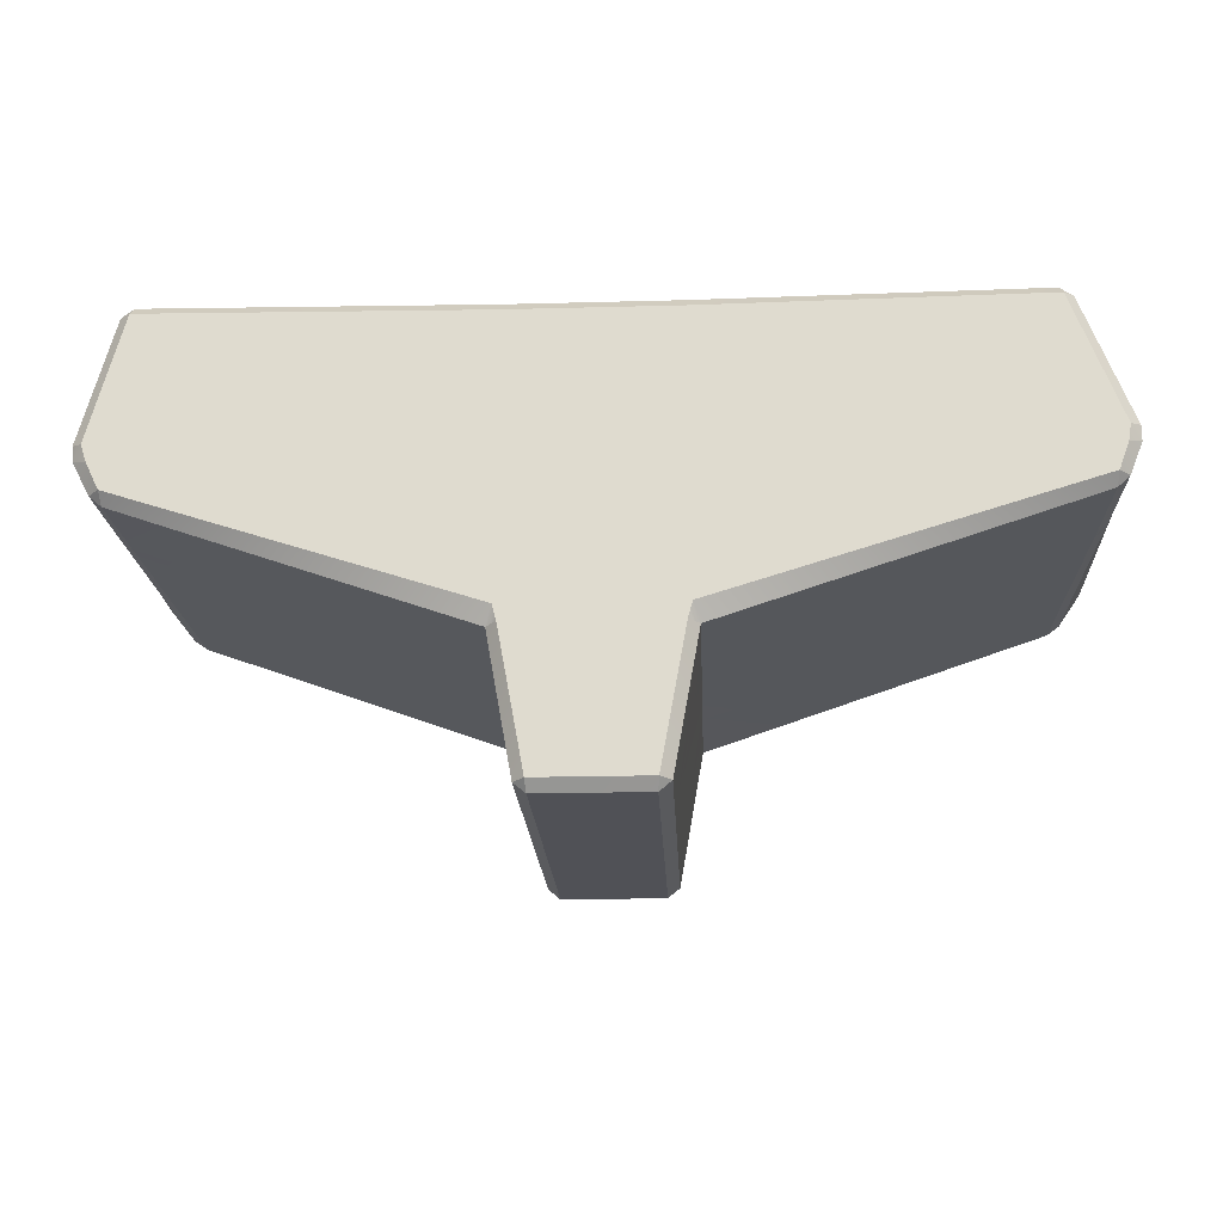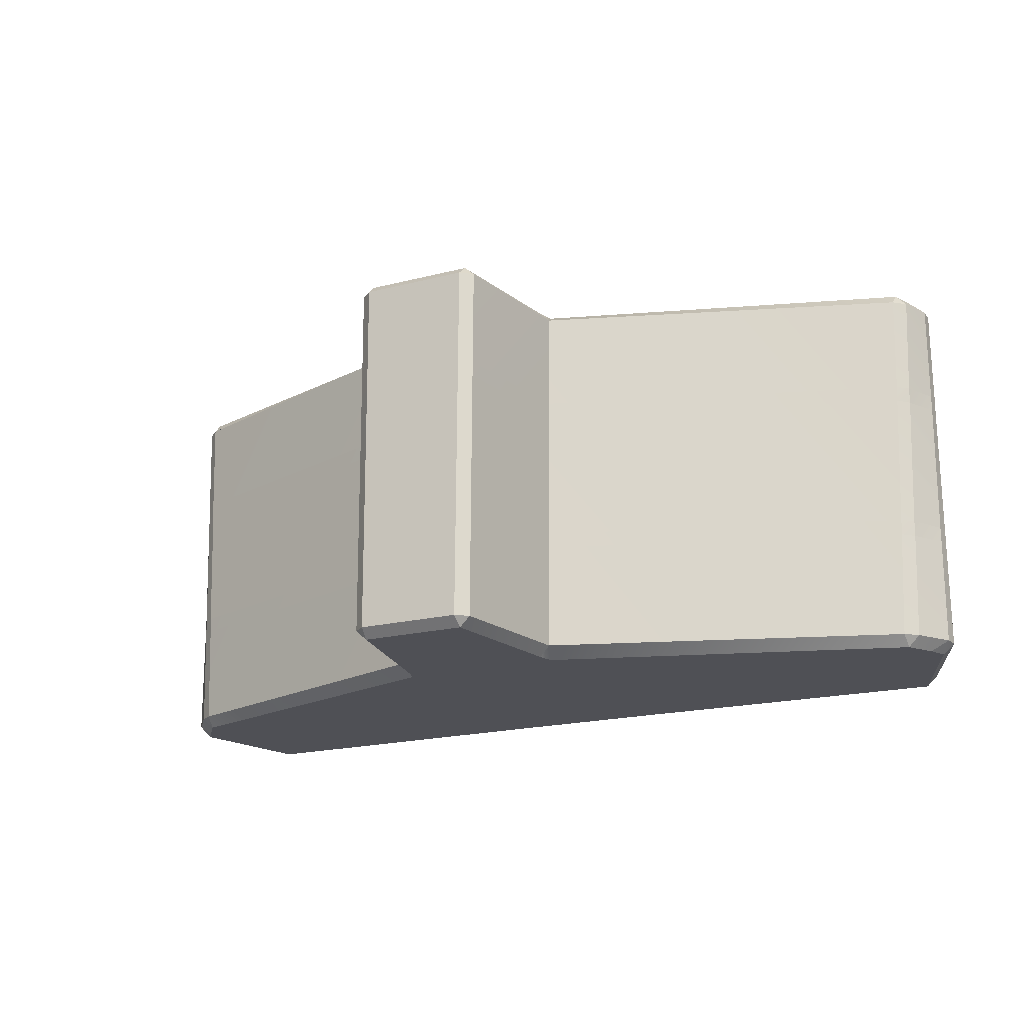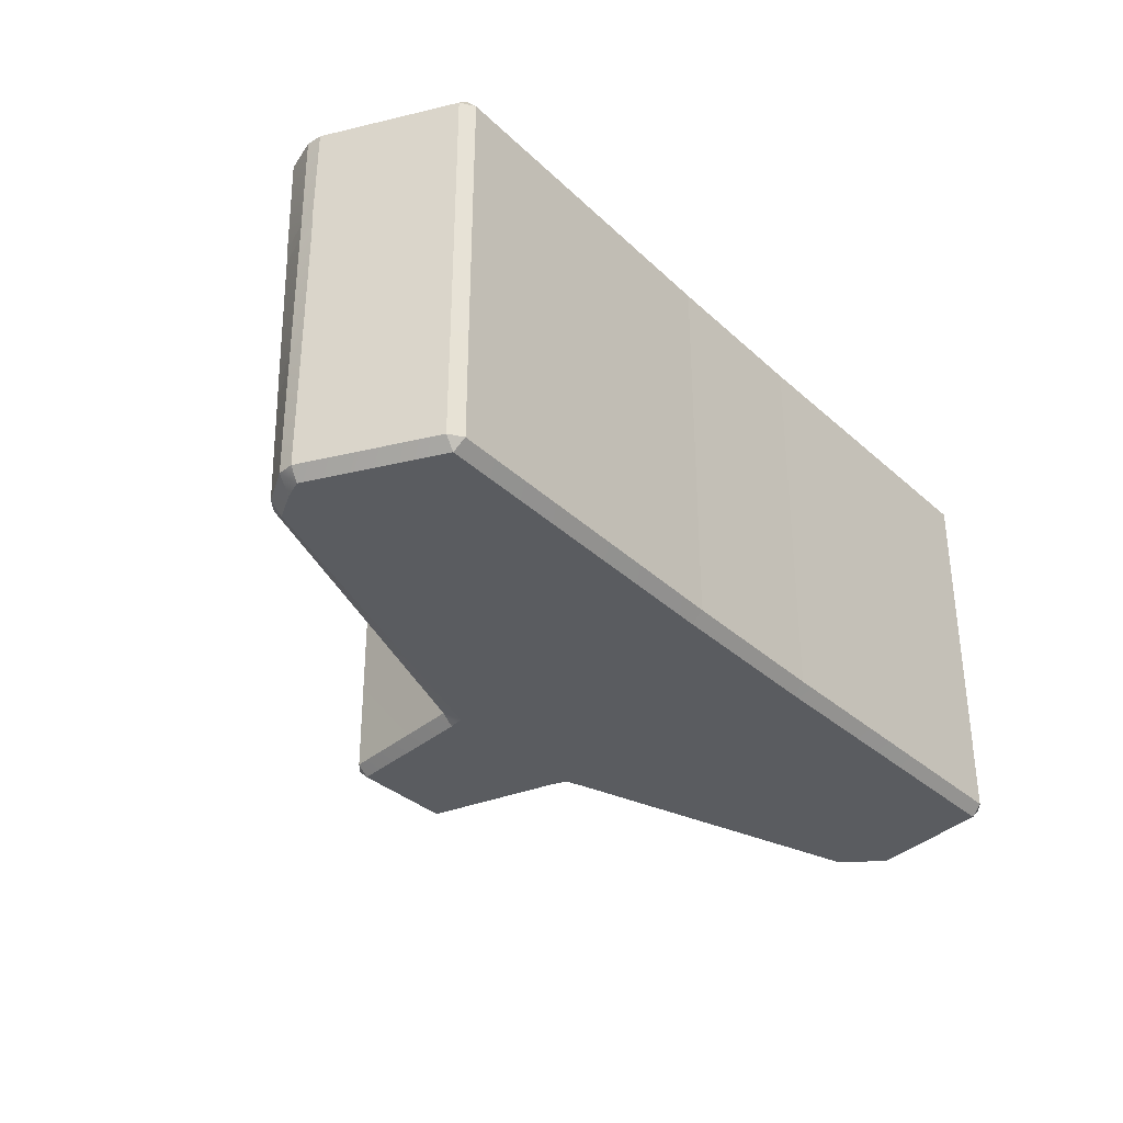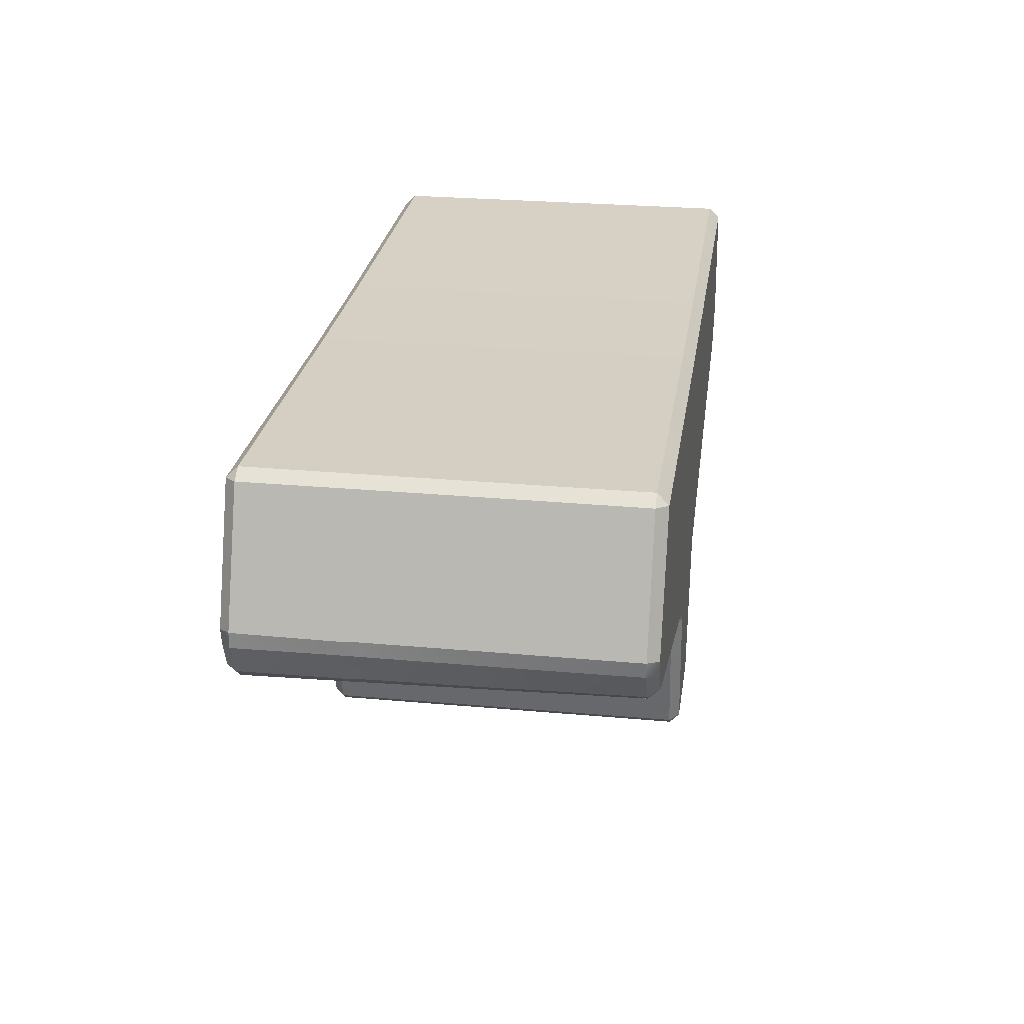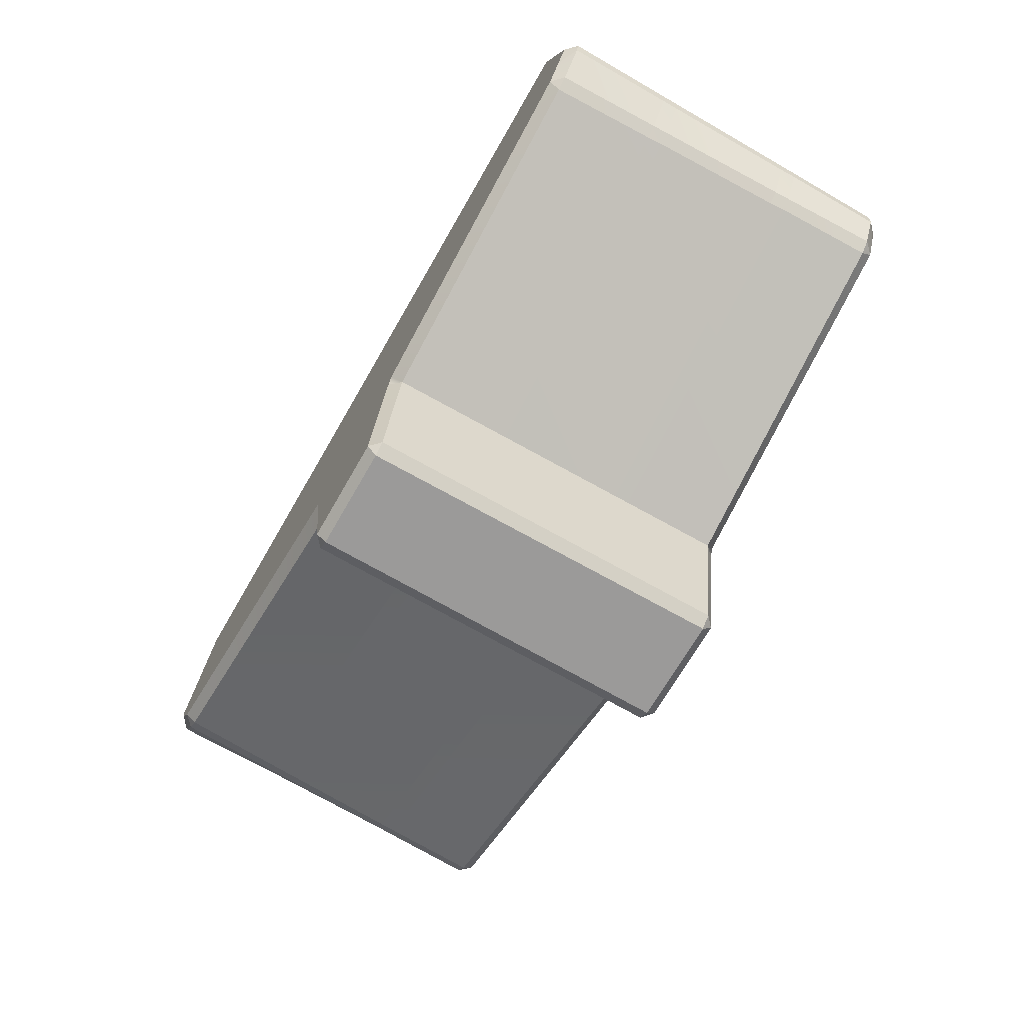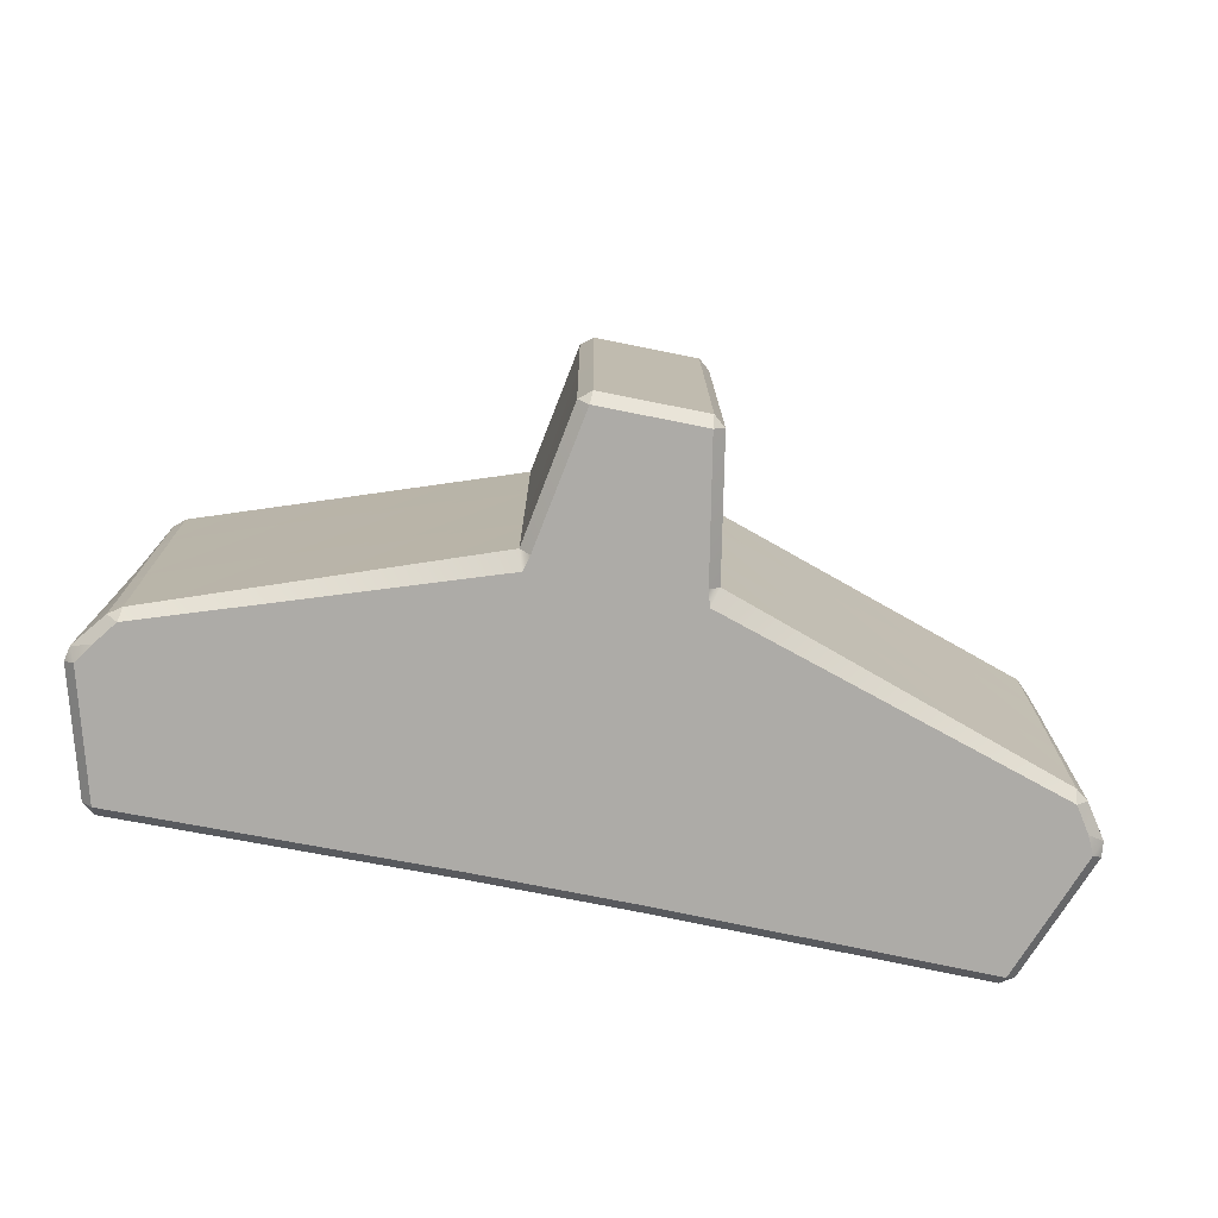
<metadata>
{"format":"obj","ext":"obj","renderer":"f3d","projection":"perspective","resolution":1024,"background":"white","views":[{"elev":-20.5,"azim":2.8,"up":"+Y"},{"elev":-19.4,"azim":25.5,"up":"+Z"},{"elev":-33.7,"azim":129.0,"up":"+Z"},{"elev":26.2,"azim":98.4,"up":"+Y"},{"elev":-69.5,"azim":-119.9,"up":"+Y"},{"elev":-76.4,"azim":-11.2,"up":"+Z"}]}
</metadata>
<code>
g opppk:default1
v -0.2572 -0.2326 0.6331
v -0.2308 -0.2291 0.6608
v -0.2415 -0.189 0.6608
v 0.1896 -0.189 0.6608
v 0.178 -0.2298 0.6608
v 0.2055 -0.2327 0.6332
v -0.2341 0.5161 0.6608
v -0.2331 0.5441 0.6328
v 0.183 0.5441 0.6328
v 0.1839 0.5161 0.6608
v -0.2331 0.5441 -0.3113
v -0.2341 0.5161 -0.3392
v 0.1839 0.5161 -0.3392
v 0.183 0.5441 -0.3113
v -0.2494 -0.2328 -0.3116
v -0.2339 -0.189 -0.3392
v -0.2227 -0.2292 -0.3392
v 0.1725 -0.2292 -0.3392
v 0.1835 -0.189 -0.3392
v 0.1992 -0.2329 -0.3116
v -0.2534 -0.04225 0.6608
v -0.2541 -0.00272 0.6608
v 0.201 -0.00272 0.6608
v 0.2004 -0.04225 0.6608
v -0.2331 0.5441 0.3408
v -0.2331 0.5441 0.3804
v 0.183 0.5441 0.3408
v 0.183 0.5441 0.3804
v -0.2541 -0.00272 -0.3392
v -0.2524 -0.04225 -0.3392
v 0.201 -0.00272 -0.3392
v 0.1996 -0.04225 -0.3392
v -0.2516 -0.233 -0.03905
v -0.2519 -0.233 0.000479
v 0.2012 -0.2331 0.000479
v 0.2009 -0.2331 -0.03905
v 1.109 0.08911 -0.3113
v 1.077 0.06517 -0.3106
v 1.08 0.09407 -0.3392
v 1.14 0.09268 0.6316
v 1.112 0.09369 0.6608
v 1.11 0.06504 0.6319
v 1.088 0.06574 -0.03905
v 1.118 0.08985 -0.04045
v 1.119 0.08864 0.00047
v 1.09 0.06574 0.000478
v 1.049 0.5316 -0.3108
v 1.022 0.527 -0.3392
v 1.016 0.5542 -0.3108
v 1.167 0.1737 -0.3117
v 1.122 0.1586 -0.3392
v 1.144 0.2044 -0.3392
v 1.171 0.2124 -0.3116
v 1.049 0.5318 0.6326
v 1.016 0.5542 0.6323
v 1.022 0.527 0.6608
v 1.049 0.532 0.3408
v 1.016 0.5542 0.3408
v 1.016 0.5542 0.3804
v 1.049 0.532 0.3804
v 1.172 0.2114 0.633
v 1.144 0.2043 0.6608
v 1.137 0.162 0.6608
v 1.172 0.1722 0.633
v -1.082 0.09417 -0.3392
v -1.079 0.06503 -0.3111
v -1.112 0.08794 -0.3112
v -1.112 0.06485 0.6318
v -1.115 0.09382 0.6608
v -1.143 0.09133 0.6315
v -1.12 0.08776 -0.03904
v -1.089 0.06511 -0.04009
v -1.092 0.06544 0.000478
v -1.122 0.08776 0.000471
v -1.077 0.5268 0.6608
v -1.073 0.5542 0.6326
v -1.104 0.5301 0.6326
v -1.185 0.1731 0.6331
v -1.147 0.1604 0.6608
v -1.162 0.2046 0.6608
v -1.189 0.2121 0.633
v -1.073 0.5542 -0.3109
v -1.077 0.5268 -0.3392
v -1.104 0.53 -0.3109
v -1.073 0.5542 0.3408
v -1.104 0.5303 0.3408
v -1.104 0.5303 0.3804
v -1.073 0.5542 0.3804
v -1.189 0.213 -0.3116
v -1.162 0.2046 -0.3392
v -1.129 0.156 -0.3392
v -1.181 0.1748 -0.3117
v 1.171 0.174 0.3408
v 1.171 0.2119 0.3391
v 1.172 0.2103 0.3804
v 1.171 0.174 0.3804
v -1.189 0.2129 -0.03905
v -1.182 0.174 -0.03905
v -1.182 0.174 0.00048
v -1.189 0.2129 0.00048
v -0.1885 -0.5797 -0.3136
v -0.1605 -0.577 -0.3392
v -0.158 -0.6049 -0.3136
v 0.1074 -0.6049 -0.3136
v 0.1098 -0.5769 -0.3392
v 0.1379 -0.5797 -0.3136
v 0.1425 -0.5798 0.6352
v 0.1146 -0.5768 0.6608
v 0.1119 -0.6049 0.6352
v 0.1087 -0.6049 -0.03905
v 0.1392 -0.5797 -0.03905
v 0.1394 -0.5797 0.000479
v 0.1089 -0.6049 0.00048
v -0.1636 -0.6049 0.6352
v -0.1664 -0.5769 0.6608
v -0.1942 -0.5798 0.6352
v -0.1901 -0.5797 -0.03905
v -0.1596 -0.6049 -0.03905
v -0.1599 -0.6049 0.00048
v -0.1904 -0.5797 0.000479
v 0.2037 -0.2331 0.3804
v 0.2035 -0.2331 0.3408
v 0.1105 -0.6049 0.3408
v 0.141 -0.5798 0.3408
v 0.1412 -0.5798 0.3804
v 0.1107 -0.6049 0.3804
v -0.1924 -0.5798 0.3408
v -0.1619 -0.6049 0.3408
v -0.1621 -0.6049 0.3804
v -0.1926 -0.5798 0.3804
v -0.2547 -0.233 0.3408
v -0.255 -0.233 0.3804
v -1.133 0.08864 0.3408
v -1.103 0.06509 0.3395
v -1.105 0.06551 0.3804
v -1.134 0.08864 0.3804
v -1.19 0.2109 0.3408
v -1.184 0.1734 0.3392
v -1.185 0.1748 0.3804
v -1.19 0.2109 0.3804
v -1.073 0.5542 0.000479
v -1.073 0.5542 -0.03905
v -1.104 0.5303 -0.03905
v -1.104 0.5303 0.000479
v -0.2331 0.5441 0.00048
v -0.2331 0.5441 -0.03905
v 0.183 0.5441 -0.03905
v 0.183 0.5441 0.00048
v 1.049 0.532 0.000479
v 1.049 0.532 -0.03905
v 1.016 0.5542 -0.03905
v 1.016 0.5542 0.000479
v 1.168 0.1729 0.000479
v 1.168 0.1729 -0.03905
v 1.171 0.2123 -0.03905
v 1.171 0.2123 0.000479
v 1.102 0.06581 0.3408
v 1.13 0.09111 0.339
v 1.131 0.08947 0.3804
v 1.104 0.06581 0.3804
g opppk:pCube52 pasted__polySurface1 opppk:polySurface1 group
f 132 1 135
f 135 1 68
f 1 116 2
f 2 116 115
f 2 5 3
f 3 5 4
f 3 21 69
f 69 21 79
f 69 68 3
f 2 3 1
f 3 68 1
f 121 160 6
f 6 160 42
f 41 4 42
f 5 6 4
f 6 42 4
f 4 41 24
f 24 41 63
f 6 5 107
f 107 5 108
f 7 75 22
f 22 75 80
f 8 7 9
f 9 7 10
f 8 26 76
f 76 26 88
f 8 76 7
f 7 76 75
f 10 23 56
f 56 23 62
f 56 55 10
f 10 55 9
f 9 55 28
f 28 55 59
f 146 11 142
f 142 11 82
f 12 11 13
f 13 11 14
f 12 29 83
f 83 29 90
f 83 82 12
f 12 82 11
f 14 147 49
f 49 147 151
f 14 49 13
f 13 49 48
f 13 48 31
f 31 48 52
f 15 17 101
f 101 17 102
f 15 33 66
f 66 33 72
f 65 16 66
f 17 15 16
f 15 66 16
f 16 65 30
f 30 65 91
f 16 19 17
f 17 19 18
f 20 106 18
f 18 106 105
f 19 32 39
f 39 32 51
f 39 38 19
f 18 19 20
f 19 38 20
f 20 38 36
f 36 38 43
f 80 79 22
f 22 79 21
f 22 21 23
f 23 21 24
f 24 63 23
f 23 63 62
f 25 26 27
f 27 26 28
f 25 145 85
f 85 145 141
f 25 85 26
f 26 85 88
f 28 59 27
f 27 59 58
f 148 27 152
f 152 27 58
f 30 91 29
f 29 91 90
f 29 31 30
f 30 31 32
f 52 51 31
f 31 51 32
f 73 72 34
f 34 72 33
f 34 33 120
f 120 33 117
f 34 131 73
f 73 131 134
f 36 43 35
f 35 43 46
f 35 46 122
f 122 46 157
f 36 35 111
f 111 35 112
f 39 51 37
f 37 51 50
f 38 37 43
f 43 37 44
f 40 42 159
f 159 42 160
f 41 40 63
f 63 40 64
f 45 44 153
f 153 44 154
f 46 45 157
f 157 45 158
f 47 49 150
f 150 49 151
f 48 47 52
f 52 47 53
f 50 53 154
f 154 53 155
f 56 62 54
f 54 62 61
f 54 60 55
f 55 60 59
f 57 60 94
f 94 60 95
f 58 57 152
f 152 57 149
f 64 96 61
f 61 96 95
f 65 67 91
f 91 67 92
f 66 72 67
f 67 72 71
f 70 136 68
f 68 136 135
f 69 79 70
f 70 79 78
f 71 74 98
f 98 74 99
f 73 134 74
f 74 134 133
f 75 77 80
f 80 77 81
f 77 76 87
f 87 76 88
f 78 81 139
f 139 81 140
f 82 84 142
f 142 84 143
f 83 90 84
f 84 90 89
f 86 85 144
f 144 85 141
f 87 86 140
f 140 86 137
f 89 92 97
f 97 92 98
f 93 96 158
f 158 96 159
f 93 153 94
f 94 153 156
f 97 100 143
f 143 100 144
f 99 138 100
f 100 138 137
f 101 117 15
f 15 117 33
f 18 105 17
f 17 105 102
f 36 111 20
f 20 111 106
f 107 125 6
f 6 125 121
f 2 115 5
f 5 115 108
f 122 124 35
f 35 124 112
f 116 1 130
f 130 1 132
f 120 127 34
f 34 127 131
f 103 118 101
f 101 118 117
f 103 102 104
f 104 102 105
f 104 106 110
f 110 106 111
f 107 109 125
f 125 109 126
f 109 108 114
f 114 108 115
f 110 113 118
f 118 113 119
f 113 112 123
f 123 112 124
f 116 130 114
f 114 130 129
f 119 128 120
f 120 128 127
f 122 157 121
f 121 157 160
f 122 121 124
f 124 121 125
f 123 126 128
f 128 126 129
f 130 132 127
f 127 132 131
f 135 134 132
f 132 134 131
f 133 136 138
f 138 136 139
f 146 142 145
f 145 142 141
f 146 145 147
f 147 145 148
f 148 152 147
f 147 152 151
f 150 149 155
f 155 149 156
f 22 23 7
f 7 23 10
f 146 147 11
f 11 147 14
f 13 31 12
f 12 31 29
f 104 110 103
f 103 110 118
f 53 47 155
f 155 47 150
f 89 97 84
f 84 97 143
f 4 24 3
f 3 24 21
f 37 50 44
f 44 50 154
f 30 32 16
f 16 32 19
f 67 71 92
f 92 71 98
f 113 123 119
f 119 123 128
f 74 133 99
f 99 133 138
f 144 100 86
f 86 100 137
f 25 27 145
f 145 27 148
f 156 149 94
f 94 149 57
f 45 153 158
f 158 153 93
f 126 109 129
f 129 109 114
f 136 70 139
f 139 70 78
f 140 81 87
f 87 81 77
f 8 9 26
f 26 9 28
f 95 60 61
f 61 60 54
f 159 96 40
f 40 96 64
f 37 38 39
f 40 41 42
f 44 45 43
f 43 45 46
f 47 48 49
f 51 52 50
f 50 52 53
f 54 55 56
f 57 58 60
f 60 58 59
f 61 62 64
f 64 62 63
f 65 66 67
f 68 69 70
f 72 73 71
f 71 73 74
f 75 76 77
f 79 80 78
f 78 80 81
f 82 83 84
f 85 86 88
f 88 86 87
f 89 90 92
f 92 90 91
f 94 95 93
f 93 95 96
f 97 98 100
f 100 98 99
f 101 102 103
f 104 105 106
f 107 108 109
f 110 111 113
f 113 111 112
f 114 115 116
f 118 119 117
f 117 119 120
f 123 124 126
f 126 124 125
f 128 129 127
f 127 129 130
f 134 135 133
f 133 135 136
f 138 139 137
f 137 139 140
f 141 142 144
f 144 142 143
f 149 150 152
f 152 150 151
f 153 154 156
f 156 154 155
f 158 159 157
f 157 159 160

</code>
